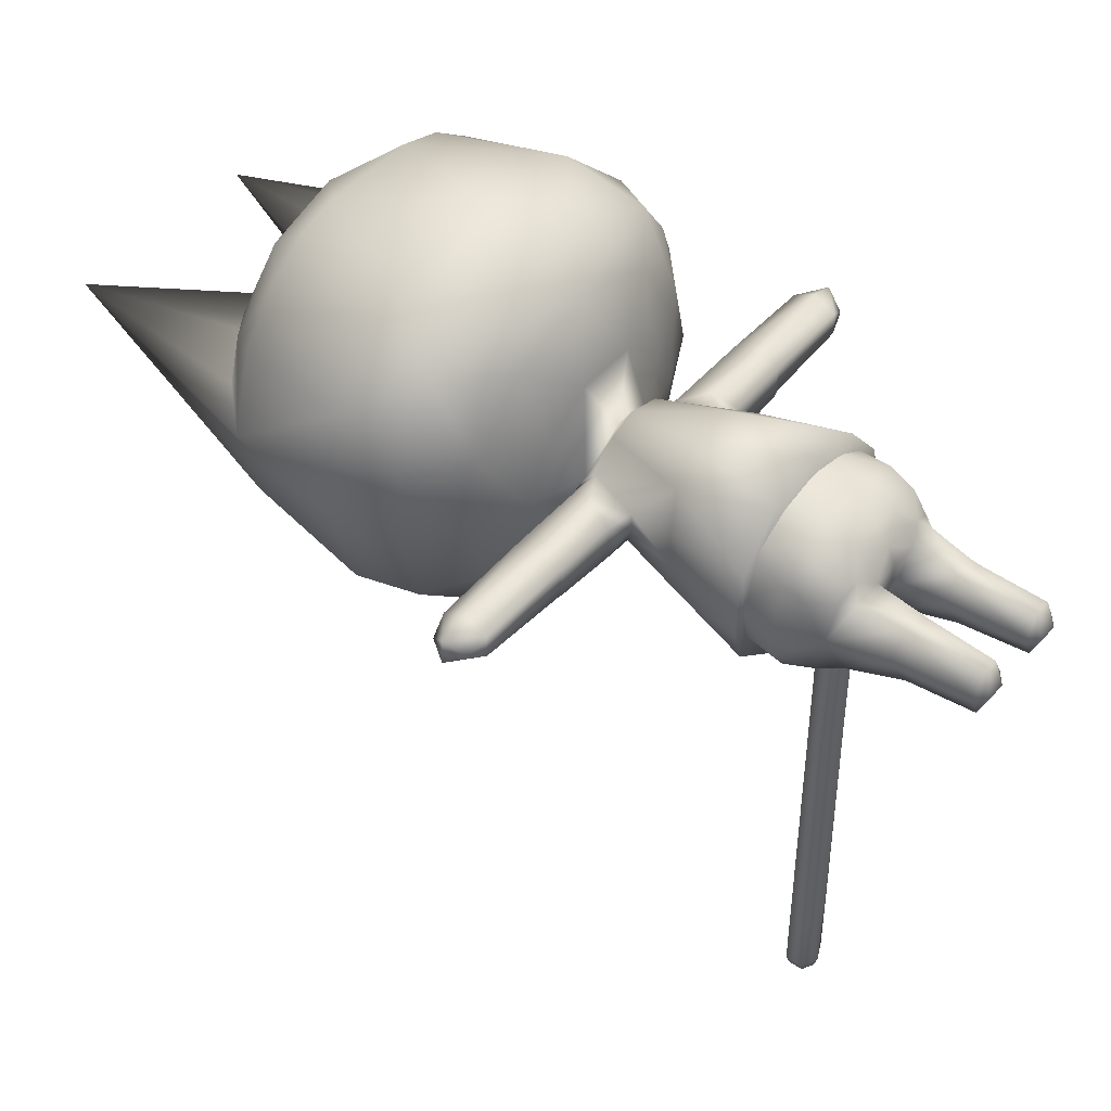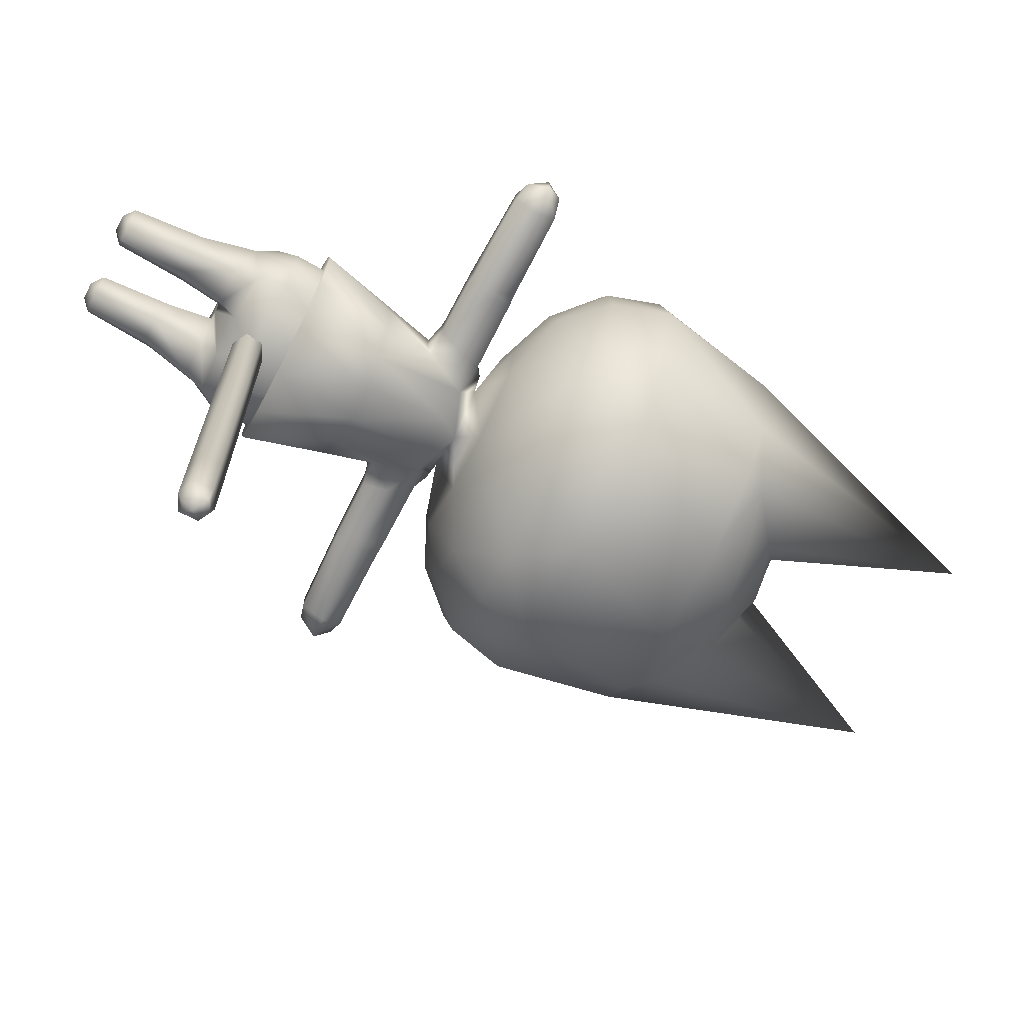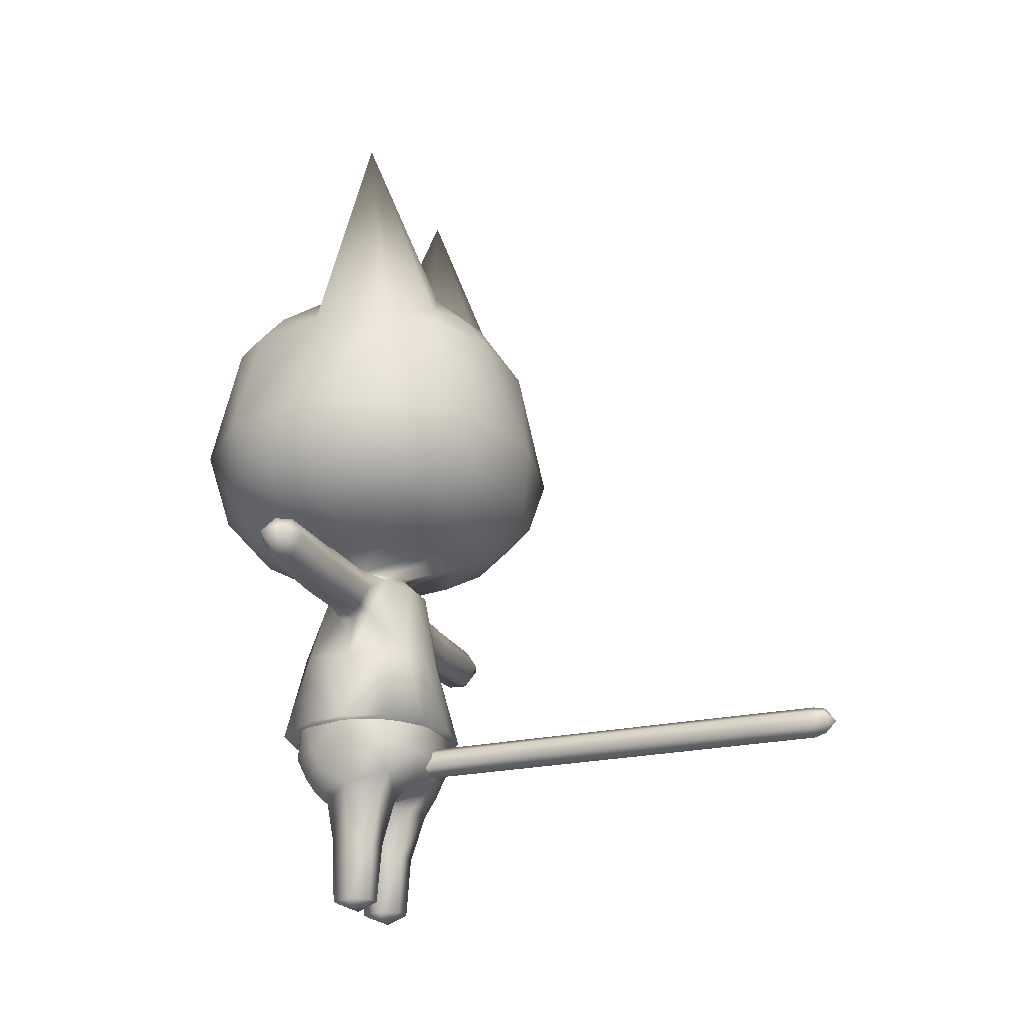
<metadata>
{"format":"obj","ext":"obj","renderer":"f3d","projection":"perspective","resolution":1024,"background":"white","views":[{"elev":45.6,"azim":-52.2,"up":"+Z"},{"elev":-70.2,"azim":62.8,"up":"+Z"},{"elev":-22.3,"azim":111.6,"up":"+Y"}]}
</metadata>
<code>
v 0.16 0.4164 0.1979
v 0.07815 0.417 0.1962
v 0.1562 0.3901 0.206
v 0.07754 0.417 0.17
v 0.1739 0.3897 0.2049
v 0.1578 0.4164 0.1704
v 0.2644 0.3937 0.2081
v 0.1692 0.4157 0.171
v 0.2642 0.4157 0.1961
v 0.08975 0.3906 0.2095
v 0.06617 0.4258 0.1843
v 0.06082 0.4081 0.2092
v 0.1655 0.3906 0.1571
v 0.1562 0.3909 0.1568
v 0.2923 0.3945 0.1983
v 0.07366 0.3583 0.2001
v 0.0508 0.4102 0.1484
v 0.2642 0.3944 0.1576
v 0.2642 0.4157 0.1715
v 0.08947 0.3905 0.1535
v 0.1614 0.3653 0.1673
v 0.09889 0.3643 0.1626
v 0.284 0.4117 0.1838
v 0.2923 0.3956 0.1703
v 0.1697 0.3673 0.1681
v 0.0706 0.3639 0.1618
v 0.09876 0.3642 0.1984
v 0.0724 0.3582 0.1809
v 0.2642 0.3689 0.1729
v 0.2832 0.374 0.1838
v 0.165 0.3652 0.2001
v 0.2642 0.3689 0.1968
v 0.1791 0.5184 0.08192
v 0.1941 0.5819 0.07946
v 0.2259 0.5819 0.1838
v 0.1237 0.5819 0.00303
v 0.2069 0.5184 0.1838
v 0.1079 0.5184 0.01809
v 0.1633 0.4728 0.1838
v 0.08588 0.4739 0.05523
v 0.1359 0.4737 0.09996
v 0.1779 0.7134 0.09903
v 0.1418 0.7134 0.04959
v 0.04675 0.5184 0.002206
v 0.2004 0.7134 0.1838
v 0.05937 0.7134 0.01397
v 0.1242 0.7373 0.05801
v 0 0.475 0.036
v 0.1101 1 0.1574
v 0 0.5819 -0.02173
v -0.04675 0.5184 0.002206
v -0.08588 0.4739 0.05523
v 0.06786 0.7801 0.07686
v 0.06901 0.7511 0.04429
v -0.1079 0.5184 0.01809
v -0.1791 0.5184 0.08192
v -0.1359 0.4737 0.09996
v -0.05937 0.7134 0.01397
v -0.1237 0.5819 0.00303
v 0.03845 0.8038 0.1341
v 0.02763 0.8175 0.1838
v -1e-06 0.7641 0.04533
v -0.1633 0.4728 0.1838
v -0.1418 0.7134 0.04959
v -0.1941 0.5819 0.07946
v -1e-06 0.8121 0.1453
v -1e-06 0.8022 0.09805
v -0.2069 0.5184 0.1838
v -0.1242 0.7373 0.05801
v -0.06901 0.7511 0.04429
v -0.2259 0.5819 0.1838
v -0.1779 0.7134 0.09903
v -1e-06 0.8178 0.1838
v -0.06786 0.7801 0.07686
v -0.03846 0.8038 0.1341
v -0.1101 1 0.1574
v -0.02763 0.8175 0.1838
v -0.16 0.4164 0.1979
v -0.2644 0.3937 0.2081
v -0.173 0.3897 0.2049
v -0.2642 0.4157 0.1961
v -0.1552 0.3901 0.206
v -0.1692 0.4157 0.171
v -0.07815 0.417 0.1962
v -0.1578 0.4164 0.1704
v -0.07754 0.417 0.17
v -0.2923 0.3945 0.1983
v -0.08975 0.3906 0.2095
v -0.1654 0.3906 0.1571
v -0.2642 0.4156 0.1715
v -0.2642 0.3944 0.1576
v -0.06617 0.4258 0.1843
v -0.1562 0.3909 0.1568
v -0.0508 0.4102 0.1484
v -0.08947 0.3905 0.1535
v -0.284 0.4117 0.1838
v -0.2923 0.3956 0.1703
v -0.0706 0.3639 0.1618
v -0.1614 0.3653 0.1673
v -0.09889 0.3643 0.1626
v -0.2642 0.3689 0.1729
v -0.1703 0.3656 0.1688
v -0.0724 0.3582 0.1809
v -0.2832 0.374 0.1838
v -0.165 0.3652 0.2001
v -0.09876 0.3642 0.1984
v -0.2642 0.3689 0.1968
v 1e-06 0.1398 0.2364
v -0.02731 0.1319 0.2183
v 1e-06 0.1324 0.2179
v -0.02971 0.1395 0.2352
v 0.02731 0.1319 0.2183
v -0.03049 0.155 0.2501
v 0.02971 0.1395 0.2352
v 1e-06 0.154 0.2523
v 0.03049 0.155 0.2501
v 1e-06 0.1343 0.1859
v -0.04786 0.1403 0.2307
v -0.009377 0.135 0.1848
v -0.05917 0.1318 0.217
v 0.04786 0.1403 0.2307
v -0.0684 0.1435 0.2183
v -0.08299 0.146 0.1821
v -0.06768 0.1583 0.2416
v 0.009379 0.135 0.1848
v 0.06768 0.1583 0.2416
v -0.08412 0.1678 0.2188
v -0.09803 0.1886 0.1831
v 0.05918 0.1317 0.217
v 0.0684 0.1435 0.2183
v 0.08413 0.1678 0.2188
v 0.08651 0.1912 0.226
v -0.08651 0.1912 0.226
v -0.09527 0.2338 0.1846
v -0.09639 0.1884 0.1487
v 0.09803 0.1886 0.1831
v 0.08299 0.146 0.1821
v -0.08363 0.2338 0.1421
v -0.07066 0.1583 0.1305
v -0.06585 0.1342 0.143
v 0.09527 0.2338 0.1846
v -0.07938 0.1877 0.1244
v -0.06055 0.2338 0.1175
v -0.02448 0.1342 0.143
v 0.0964 0.1884 0.1487
v 0.08364 0.2338 0.1421
v -0.04549 0.1856 0.1026
v -0.02923 0.2338 0.09995
v -0.02311 0.1541 0.1197
v 0.07938 0.1877 0.1244
v 0.06055 0.2338 0.1175
v 1e-06 0.1847 0.09611
v 0.02923 0.2338 0.09995
v 0.07066 0.1582 0.1305
v 0.06585 0.1342 0.143
v 0.0455 0.1856 0.1026
v 1e-06 0.1552 0.112
v 0.02448 0.1342 0.143
v 0.02312 0.1541 0.1197
v 0.03006 0.1818 0.265
v 0.03671 0.2338 0.2679
v 1e-06 0.2338 0.2759
v 0.0676 0.185 0.2549
v -0.03006 0.1818 0.265
v 0.07919 0.2338 0.2421
v -0.03671 0.2338 0.2679
v -0.0676 0.185 0.2549
v -0.07918 0.2338 0.2421
v 0.05378 0.3103 0.1203
v 0.09789 0.2198 0.1277
v 0.05272 0.2198 0.09318
v 0.07992 0.3078 0.1459
v 0.01869 0.3151 0.1108
v 0.02089 0.4059 0.1274
v 0.1132 0.2198 0.1795
v 1e-06 0.2198 0.08401
v 0.08893 0.3042 0.1801
v 0 0.4288 0.1512
v -0.01869 0.3151 0.1108
v -0.02089 0.4059 0.1274
v 0.08326 0.309 0.2115
v 0.1006 0.2198 0.2289
v 0.04798 0.4288 0.1838
v -0.05378 0.3103 0.1203
v -0.05272 0.2198 0.09318
v 0.06199 0.3191 0.2442
v 0.05848 0.2198 0.2794
v -0.04798 0.4288 0.1838
v -0.09789 0.2198 0.1277
v 0.0264 0.3276 0.2685
v 1e-06 0.2198 0.2911
v -0.07992 0.3078 0.1459
v -0.1132 0.2198 0.1795
v 0.03232 0.4107 0.2323
v -0.0264 0.3276 0.2685
v -0.05848 0.2198 0.2794
v -0.08893 0.3042 0.1801
v 0 0.413 0.2389
v 0 0.4288 0.2138
v -0.06199 0.3191 0.2442
v -0.1006 0.2198 0.2289
v -0.03232 0.4107 0.2323
v -0.08326 0.309 0.2115
v -0.06082 0.4081 0.2092
v -0.07366 0.3583 0.2001
v 0.04052 0.7986 0.2622
v -1e-06 0.765 0.33
v 0.08125 0.7616 0.3096
v -0.04052 0.7986 0.2622
v 0.1066 0.7854 0.2298
v 0.0857 0.8028 0.1838
v -0.08125 0.7616 0.3096
v 0.1537 0.7473 0.2552
v 0.1513 0.7652 0.1838
v -0.1066 0.7854 0.2298
v -0.1537 0.7473 0.2552
v -0.08571 0.8028 0.1838
v -0.1513 0.7652 0.1838
v -0.2004 0.7134 0.1838
v 1e-06 0.1973 -0.3869
v 1e-06 0.2001 -0.3738
v 0.01683 0.1909 -0.3738
v -0.01682 0.1909 -0.3738
v 0.01185 0.1908 -0.3869
v -0.01185 0.1908 -0.3869
v 1e-06 0.1814 -0.3996
v 0.01683 0.1909 -0.3064
v -0.01682 0.1909 -0.3064
v 1e-06 0.2003 -0.3064
v 0.01185 0.1746 -0.3869
v 1e-06 0.1682 -0.3869
v -0.01185 0.1746 -0.3869
v 1e-06 0.1642 -0.3738
v 0.01683 0.1718 -0.3738
v 1e-06 0.1642 -0.3064
v 0.01683 0.1718 -0.3064
v -0.01682 0.1718 -0.3738
v -0.01682 0.1718 -0.3064
v 0.03241 0.4429 0.2748
v -0.03241 0.4429 0.2748
v 0 0.4709 0.3421
v 0.09092 0.47 0.317
v 0.08176 0.4446 0.235
v -0.09092 0.47 0.317
v -0.08176 0.4446 0.235
v 0.1078 0.4466 0.1839
v 0.09612 0.4462 0.1308
v 0.03317 0.4451 0.08859
v 0.1461 0.4712 0.2503
v -0.1078 0.4466 0.1839
v -0.09612 0.4462 0.1308
v -0.03317 0.4451 0.08859
v -0.1461 0.4712 0.2503
v 0.1998 0.5184 0.2434
v 0.1855 0.5168 0.2788
v 0.2072 0.5819 0.2897
v -0.1998 0.5184 0.2434
v -0.2072 0.5819 0.2897
v -0.1855 0.5168 0.2788
v 0.02827 0.08727 0.2116
v 0.05235 0.08727 0.2116
v 0.02871 0.07886 0.2107
v 0.01574 0.08639 0.1841
v 0.0519 0.07886 0.2107
v 0.02031 0.009852 0.1838
v 0.03267 0.009852 0.2078
v 0.06931 0.08639 0.1841
v 0.02871 0.07855 0.1567
v 0.05217 0.009852 0.2078
v 0.03308 1e-06 0.1841
v 0.05125 1e-06 0.1841
v 0.0636 0.009852 0.1838
v 0.05616 0.07855 0.1567
v 0.03246 0.009852 0.1604
v 0.05347 0.009852 0.1604
v -0.05234 0.08726 0.2116
v -0.06931 0.08639 0.1841
v -0.0519 0.07886 0.2107
v -0.02826 0.08726 0.2116
v -0.02871 0.07886 0.2107
v -0.0636 0.00985 0.1838
v -0.03267 0.009851 0.2078
v -0.01574 0.08639 0.1841
v -0.0203 0.009851 0.1838
v -0.05217 0.009851 0.2078
v -0.05124 0 0.1841
v -0.03308 0 0.1841
v -0.02871 0.07855 0.1567
v -0.03245 0.009851 0.1604
v -0.05616 0.07855 0.1567
v -0.05346 0.009851 0.1604
v 1e-06 0.1642 0.1374
v 1e-06 0.1642 -0.04054
v 0.01683 0.1733 -0.04054
v -0.01682 0.1733 -0.04054
v 0.01683 0.1733 0.1374
v -0.01682 0.1733 0.1374
v 0.01683 0.1909 -0.04054
v -0.01682 0.1909 -0.04054
v -0.01682 0.1909 0.1374
v 0.01683 0.1909 0.1374
v 1e-06 0.2002 -0.04054
v 1e-06 0.2 0.1374
v 0.1763 0.7135 0.2729
v -0.1763 0.7135 0.2729
v 0.1381 0.7135 0.3221
v 0.09398 0.7134 0.3531
v 0.1238 0.5819 0.3689
v 0.0499 0.7134 0.3663
v 0 0.5819 0.3996
v -0.0499 0.7134 0.3663
v -0.1238 0.5819 0.3689
v -0.09398 0.7134 0.3531
v -0.1381 0.7134 0.3221
v 0.154 0.5153 0.3233
v 0.06196 0.515 0.3723
v 0.07644 0.4906 0.3447
v -0.06196 0.515 0.3723
v -0.154 0.5153 0.3233
v -0.07644 0.4906 0.3447
g 10457_t.obj/AnonymousMesh0
f 1 2 3
f 1 4 2
f 1 3 5
f 1 6 4
f 1 5 7
f 1 8 6
f 1 7 9
f 1 9 8
f 2 10 3
f 2 4 11
f 2 12 10
f 2 11 12
f 6 8 13
f 6 14 4
f 6 13 14
f 7 15 9
f 10 12 16
f 11 4 17
f 8 18 13
f 8 9 19
f 8 19 18
f 14 20 4
f 4 20 17
f 14 13 21
f 14 22 20
f 14 21 22
f 19 9 23
f 15 23 9
f 15 24 23
f 19 23 24
f 19 24 18
f 13 25 21
f 13 18 25
f 26 17 20
f 22 26 20
f 22 21 27
f 22 28 26
f 22 27 28
f 24 29 18
f 18 29 25
f 24 30 29
f 24 15 30
f 21 25 31
f 25 29 31
f 21 31 27
f 28 27 16
f 29 30 32
f 29 32 31
f 15 32 30
f 15 7 32
f 27 10 16
f 27 31 3
f 27 3 10
f 5 31 32
f 5 3 31
f 7 5 32
f 33 34 35
f 33 36 34
f 33 35 37
f 33 38 36
f 33 37 39
f 33 40 38
f 33 39 41
f 33 41 40
f 34 42 35
f 34 36 43
f 34 43 42
f 38 40 44
f 38 44 36
f 35 42 45
f 43 36 46
f 43 47 42
f 43 46 47
f 40 48 44
f 45 42 49
f 42 47 49
f 36 50 46
f 36 44 50
f 48 51 44
f 44 51 50
f 48 52 51
f 47 53 49
f 47 46 54
f 47 54 53
f 52 55 51
f 52 56 55
f 52 57 56
f 50 58 46
f 55 56 59
f 55 59 51
f 50 51 59
f 50 59 58
f 49 53 60
f 49 60 61
f 54 46 62
f 54 62 53
f 46 58 62
f 57 63 56
f 59 64 58
f 59 56 65
f 59 65 64
f 60 66 61
f 53 62 67
f 60 53 67
f 60 67 66
f 63 68 56
f 58 64 69
f 58 70 62
f 58 69 70
f 65 56 71
f 56 68 71
f 65 71 72
f 65 72 64
f 64 72 69
f 61 66 73
f 67 62 74
f 70 74 62
f 70 69 74
f 67 74 75
f 67 75 66
f 72 71 219
f 74 76 75
f 74 69 76
f 72 76 69
f 72 219 76
f 73 66 77
f 77 75 76
f 77 66 75
f 78 79 80
f 78 81 79
f 78 80 82
f 78 83 81
f 78 82 84
f 78 85 83
f 78 84 86
f 78 86 85
f 79 81 87
f 82 88 84
f 83 85 89
f 83 90 81
f 83 91 90
f 83 89 91
f 86 84 92
f 85 93 89
f 86 93 85
f 86 92 94
f 86 94 95
f 86 95 93
f 87 81 96
f 90 96 81
f 90 97 96
f 87 96 97
f 90 91 97
f 88 204 84
f 84 204 92
f 94 98 95
f 93 99 89
f 95 98 100
f 93 95 100
f 93 100 99
f 91 101 97
f 91 89 102
f 91 102 101
f 89 99 102
f 98 103 100
f 97 101 104
f 97 104 87
f 99 105 102
f 102 105 101
f 99 106 105
f 99 100 106
f 100 103 106
f 104 107 87
f 104 101 107
f 101 105 107
f 103 205 106
f 87 107 79
f 105 106 82
f 80 79 107
f 105 80 107
f 105 82 80
f 88 82 106
f 205 88 106
f 205 204 88
f 108 109 110
f 108 111 109
f 108 110 112
f 108 113 111
f 108 112 114
f 108 115 113
f 108 114 116
f 108 116 115
f 109 117 110
f 110 117 112
f 111 113 118
f 109 111 118
f 109 119 117
f 109 118 120
f 114 112 121
f 114 121 116
f 120 118 122
f 120 122 123
f 118 124 122
f 113 124 118
f 117 125 112
f 116 121 126
f 123 122 127
f 122 124 127
f 123 127 128
f 112 129 121
f 126 121 130
f 121 129 130
f 126 130 131
f 126 131 132
f 128 127 133
f 133 127 124
f 128 133 134
f 128 134 135
f 128 135 123
f 131 136 132
f 131 130 137
f 131 137 136
f 137 130 129
f 134 138 135
f 123 135 139
f 123 139 140
f 132 136 141
f 138 142 135
f 135 142 139
f 138 143 142
f 140 139 144
f 141 136 145
f 141 145 146
f 142 147 139
f 143 147 142
f 143 148 147
f 144 139 149
f 139 147 149
f 144 149 119
f 136 137 145
f 146 145 150
f 146 150 151
f 148 152 147
f 147 152 149
f 148 153 152
f 119 149 117
f 137 154 145
f 145 154 150
f 137 155 154
f 151 156 153
f 151 150 156
f 150 154 156
f 153 156 152
f 149 157 117
f 149 152 157
f 155 158 154
f 156 159 152
f 156 154 159
f 157 159 117
f 157 152 159
f 154 158 159
f 117 159 125
f 125 159 158
f 160 161 162
f 160 163 161
f 160 162 164
f 160 126 163
f 160 164 115
f 160 116 126
f 160 115 116
f 161 163 165
f 162 166 164
f 126 132 163
f 163 132 165
f 115 164 113
f 166 167 164
f 166 168 167
f 132 141 165
f 113 164 124
f 164 167 124
f 168 133 167
f 133 124 167
f 168 134 133
f 169 170 171
f 169 172 170
f 169 171 173
f 169 26 172
f 169 173 174
f 169 17 26
f 169 174 17
f 170 172 175
f 171 176 173
f 26 177 172
f 172 177 175
f 26 28 177
f 174 178 17
f 174 173 179
f 173 176 179
f 174 179 180
f 174 180 178
f 28 16 177
f 175 177 181
f 177 16 181
f 175 181 182
f 17 178 183
f 17 183 11
f 180 179 184
f 180 94 178
f 180 184 94
f 176 185 179
f 179 185 184
f 182 181 186
f 182 186 187
f 178 94 188
f 185 189 184
f 181 16 186
f 187 186 190
f 187 190 191
f 94 92 188
f 94 184 98
f 184 192 98
f 189 192 184
f 189 193 192
f 186 194 190
f 186 12 194
f 186 16 12
f 191 190 195
f 191 195 196
f 193 197 192
f 192 197 98
f 194 12 183
f 194 198 190
f 190 198 195
f 194 199 198
f 194 183 199
f 196 195 200
f 196 200 201
f 197 103 98
f 12 11 183
f 195 202 200
f 199 202 198
f 195 198 202
f 199 188 202
f 201 200 203
f 201 203 193
f 188 204 202
f 188 92 204
f 200 205 203
f 200 202 204
f 200 204 205
f 193 203 197
f 203 205 197
f 205 103 197
f 206 207 208
f 206 209 207
f 206 208 210
f 206 73 209
f 206 210 211
f 206 61 73
f 206 211 61
f 207 209 212
f 208 213 210
f 73 77 209
f 211 210 214
f 210 213 214
f 212 209 215
f 212 215 216
f 77 217 209
f 209 217 215
f 213 45 214
f 216 215 218
f 218 215 217
f 216 218 219
f 220 221 222
f 220 223 221
f 220 222 224
f 220 225 223
f 220 224 226
f 220 226 225
f 221 227 222
f 221 223 228
f 221 229 227
f 221 228 229
f 226 230 231
f 226 231 232
f 230 233 231
f 231 233 232
f 230 234 233
f 234 235 233
f 234 236 235
f 232 233 237
f 233 235 237
f 235 238 237
f 239 240 199
f 239 241 240
f 239 199 183
f 239 242 241
f 239 183 243
f 239 243 242
f 240 188 199
f 240 241 244
f 240 245 188
f 240 244 245
f 183 246 243
f 183 247 246
f 183 248 247
f 183 178 248
f 242 243 249
f 243 246 249
f 188 245 250
f 188 250 251
f 188 251 252
f 188 252 178
f 244 253 245
f 245 253 250
f 247 248 40
f 247 39 246
f 39 249 246
f 247 40 41
f 247 41 39
f 178 252 248
f 251 52 252
f 251 250 63
f 63 250 253
f 251 63 57
f 251 57 52
f 40 248 48
f 48 248 252
f 252 52 48
f 254 255 249
f 254 256 255
f 254 249 39
f 254 35 256
f 254 39 37
f 254 37 35
f 257 258 71
f 257 259 258
f 257 71 68
f 257 253 259
f 257 68 63
f 257 63 253
f 260 129 112
f 260 261 129
f 260 112 125
f 260 262 261
f 260 125 263
f 260 263 262
f 129 261 137
f 125 158 263
f 262 264 261
f 262 263 265
f 262 266 264
f 262 265 266
f 137 261 267
f 261 264 267
f 158 268 263
f 263 268 265
f 158 155 268
f 266 269 264
f 266 265 270
f 266 271 269
f 266 270 271
f 272 269 271
f 267 264 272
f 272 264 269
f 155 273 268
f 155 267 273
f 155 137 267
f 268 273 274
f 265 268 274
f 265 274 270
f 267 272 273
f 270 274 271
f 275 271 274
f 275 274 273
f 272 275 273
f 272 271 275
f 276 123 277
f 276 120 123
f 276 277 278
f 276 279 120
f 276 278 280
f 276 280 279
f 277 281 278
f 120 279 109
f 280 278 282
f 280 283 279
f 280 284 283
f 280 282 284
f 285 282 278
f 281 285 278
f 281 286 285
f 285 286 282
f 109 279 119
f 279 283 119
f 287 282 286
f 284 282 287
f 284 288 283
f 284 289 288
f 284 287 289
f 119 283 144
f 283 288 144
f 287 286 289
f 288 140 144
f 288 289 290
f 288 290 140
f 286 291 289
f 291 290 289
f 286 281 291
f 291 281 290
f 140 290 277
f 277 290 281
f 140 277 123
f 191 171 187
f 191 176 171
f 191 185 176
f 191 196 185
f 187 171 170
f 187 170 182
f 196 189 185
f 196 201 189
f 170 175 182
f 201 193 189
f 292 293 294
f 292 295 293
f 292 294 296
f 292 297 295
f 294 298 296
f 297 299 295
f 297 300 299
f 298 301 296
f 299 300 302
f 298 302 301
f 301 302 303
f 303 302 300
f 229 298 227
f 229 302 298
f 229 299 302
f 229 228 299
f 227 298 294
f 227 294 236
f 228 295 299
f 228 238 295
f 294 293 236
f 238 293 295
f 238 235 293
f 293 235 236
f 234 230 224
f 234 224 222
f 234 222 236
f 230 226 224
f 222 227 236
f 237 225 232
f 237 223 225
f 237 238 223
f 232 225 226
f 238 228 223
f 49 211 214
f 49 61 211
f 49 214 45
f 45 304 256
f 45 213 304
f 45 256 35
f 76 218 217
f 76 219 218
f 76 217 77
f 219 258 305
f 219 71 258
f 219 305 216
f 306 307 308
f 306 208 307
f 306 308 256
f 306 213 208
f 306 256 304
f 306 304 213
f 307 309 308
f 307 208 309
f 308 309 310
f 208 207 309
f 310 309 311
f 309 207 311
f 310 311 312
f 312 311 313
f 312 313 314
f 312 314 258
f 207 212 311
f 313 212 314
f 313 311 212
f 258 314 305
f 212 216 314
f 314 216 305
f 315 308 316
f 315 256 308
f 315 316 317
f 315 255 256
f 315 317 242
f 315 249 255
f 315 242 249
f 308 310 316
f 317 241 242
f 317 316 241
f 310 318 316
f 316 318 241
f 310 312 318
f 312 319 318
f 312 258 319
f 241 318 320
f 320 318 319
f 241 320 244
f 320 319 244
f 258 259 319
f 244 319 253
f 253 319 259

</code>
